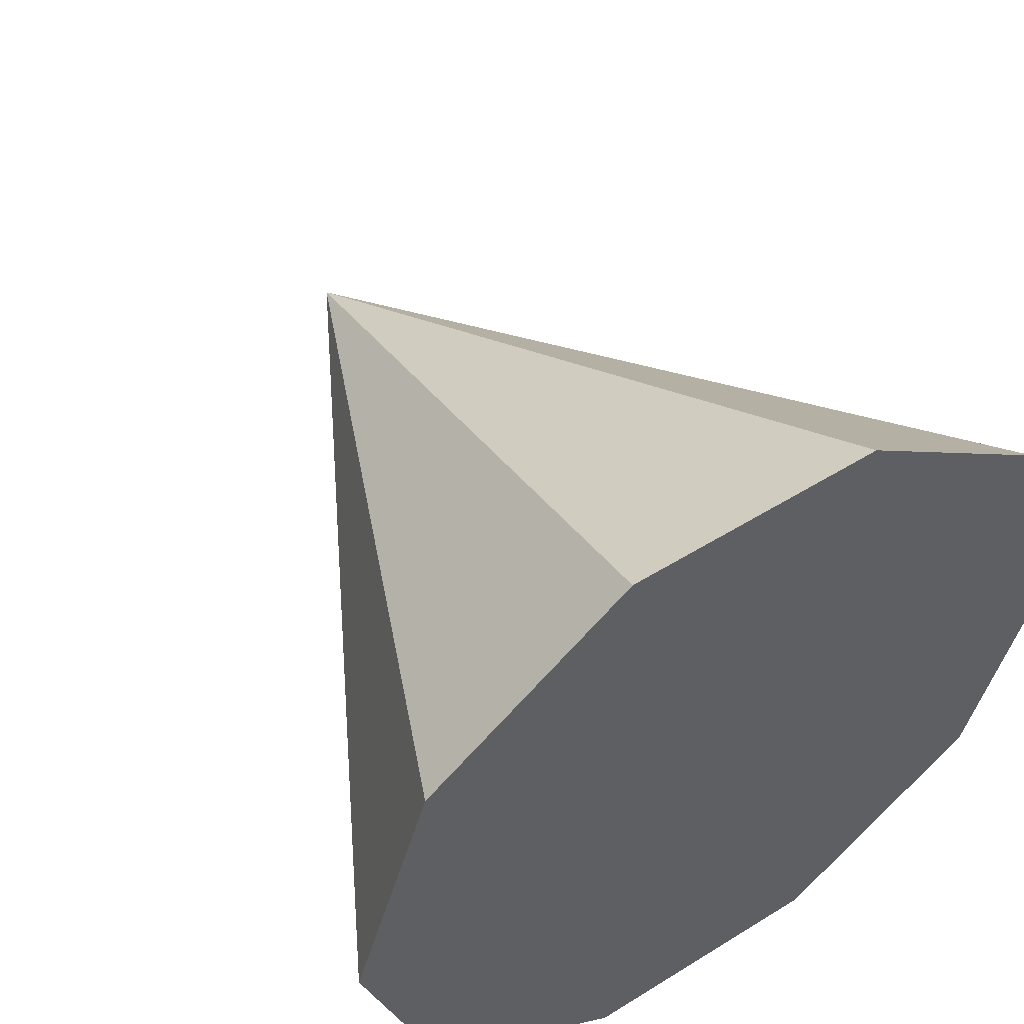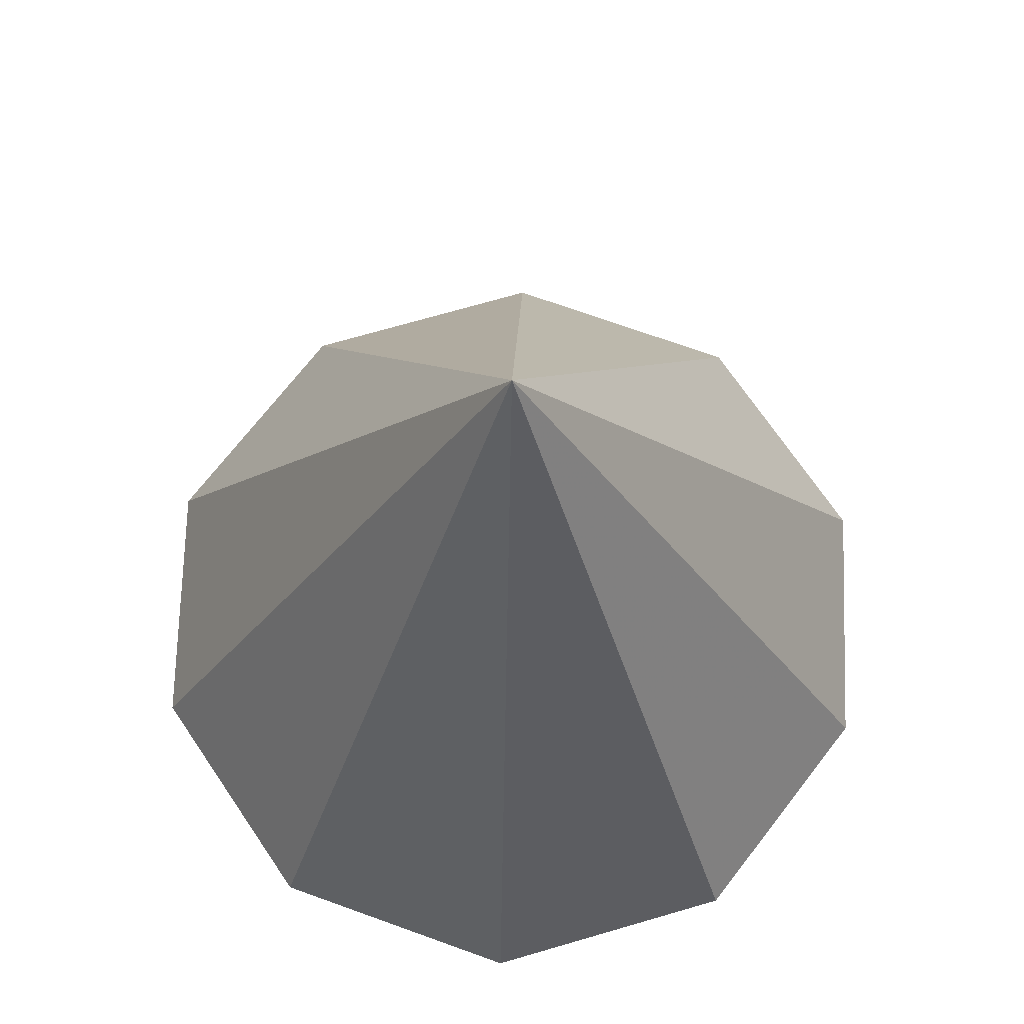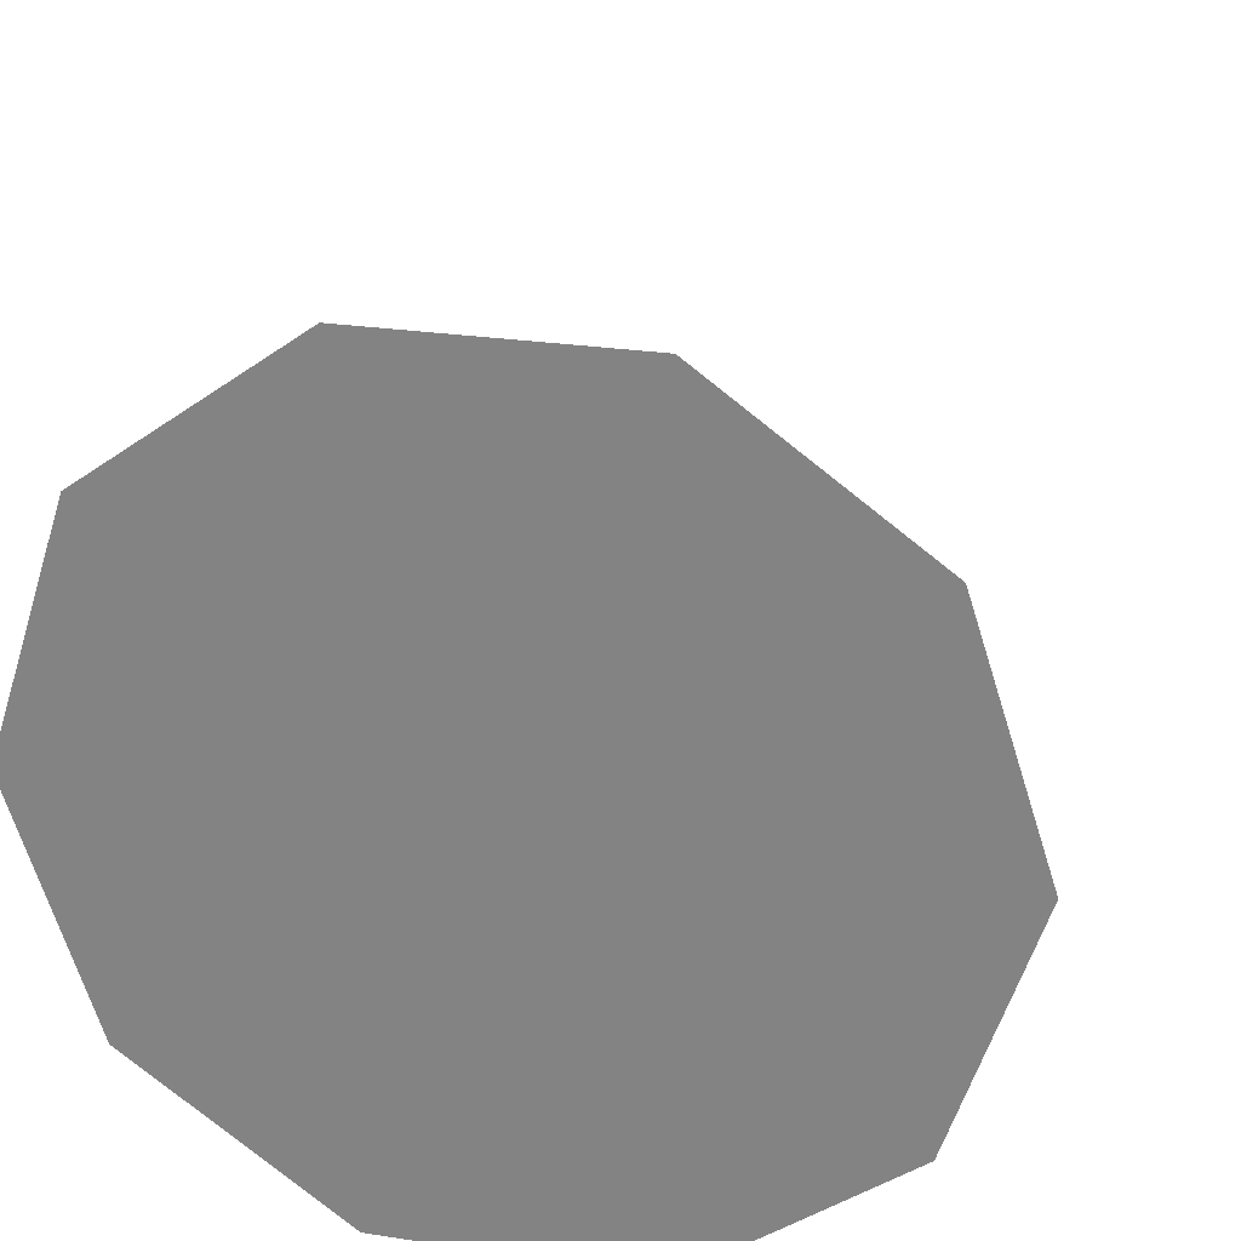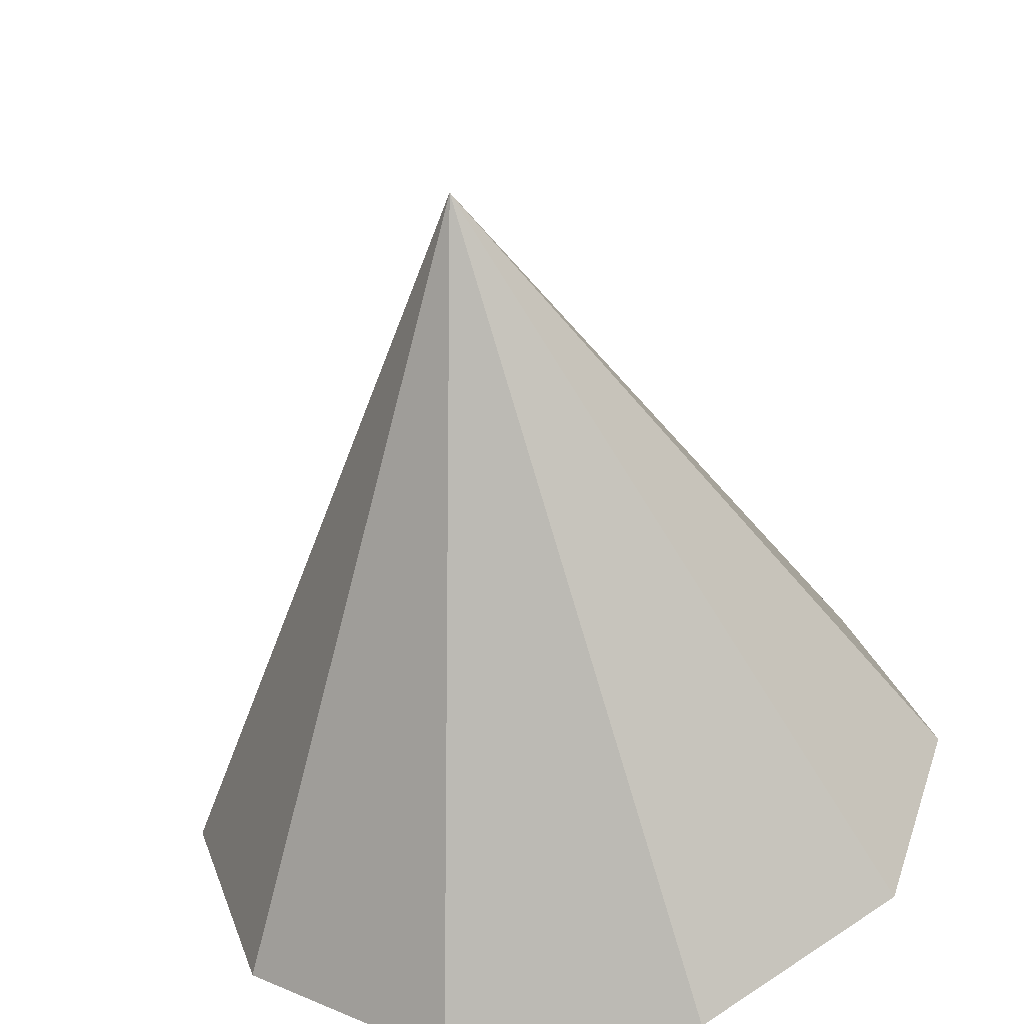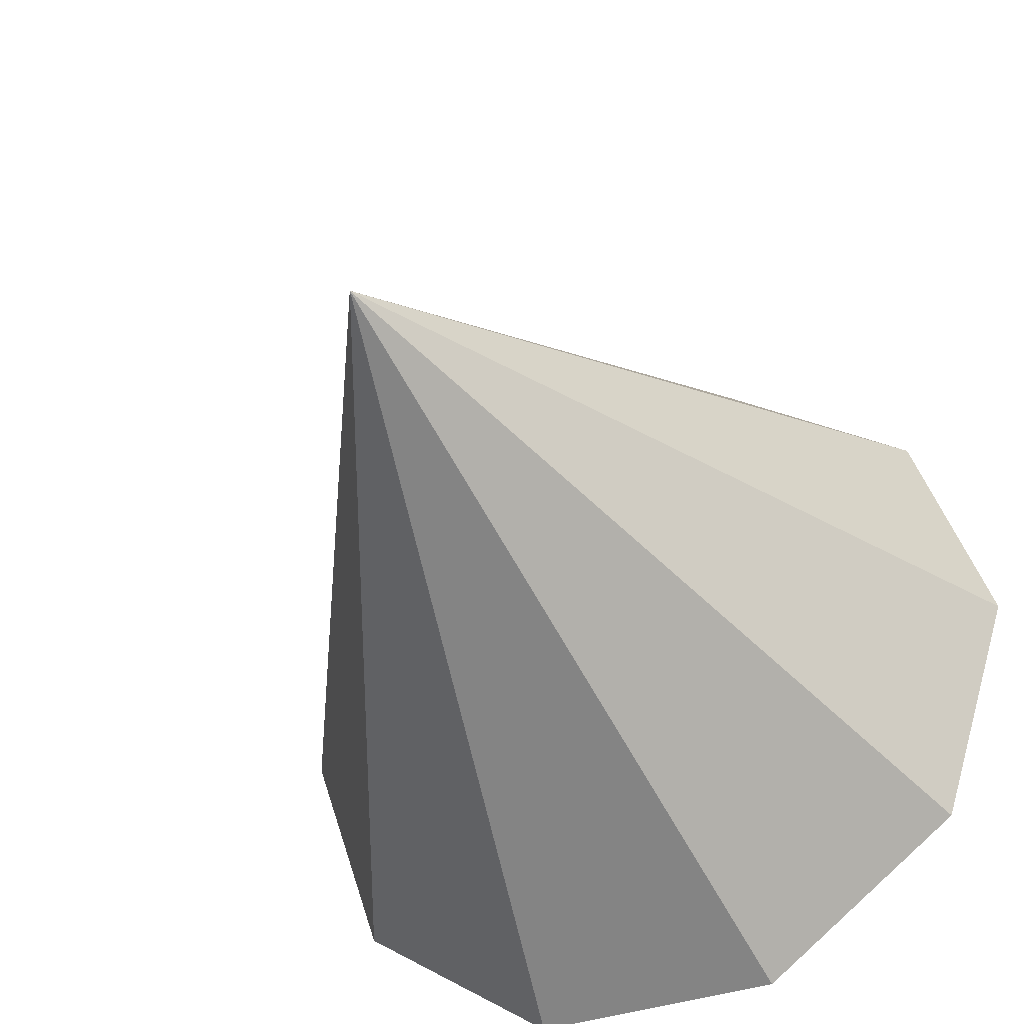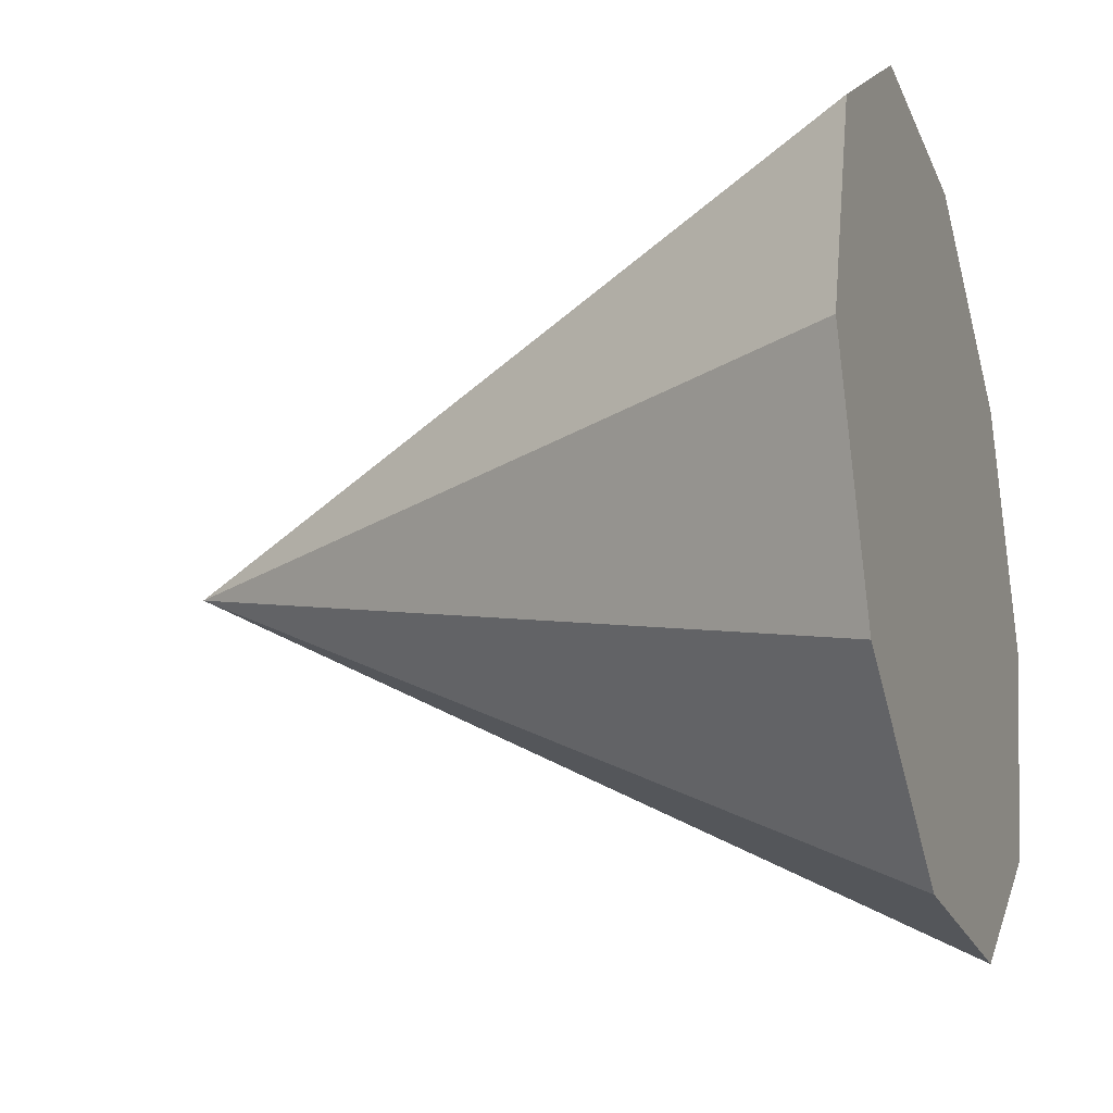
<metadata>
{"format":"obj","ext":"obj","renderer":"f3d","projection":"perspective","resolution":1024,"background":"white","views":[{"elev":52.5,"azim":146.2,"up":"+Y"},{"elev":71.1,"azim":-52.2,"up":"+Z"},{"elev":26.1,"azim":-166.4,"up":"+Y"},{"elev":-57.0,"azim":9.3,"up":"+Y"},{"elev":-37.6,"azim":24.1,"up":"+Y"},{"elev":-21.8,"azim":108.6,"up":"+Y"}]}
</metadata>
<code>
v 0 0 0
v 0.5286 0 0
v 0 0 0.9428
v 0.4276 0.3107 0
v 0.1633 0.5027 0
v -0.1633 0.5027 0
v -0.4276 0.3107 0
v -0.5286 0 0
v -0.4276 -0.3107 0
v -0.1633 -0.5027 0
v 0.1633 -0.5027 0
v 0.4276 -0.3107 0
f 2 1 4
f 2 4 3
f 4 1 5
f 4 5 3
f 5 1 6
f 5 6 3
f 6 1 7
f 6 7 3
f 7 1 8
f 7 8 3
f 8 1 9
f 8 9 3
f 9 1 10
f 9 10 3
f 10 1 11
f 10 11 3
f 11 1 12
f 11 12 3
f 12 1 2
f 12 2 3

</code>
